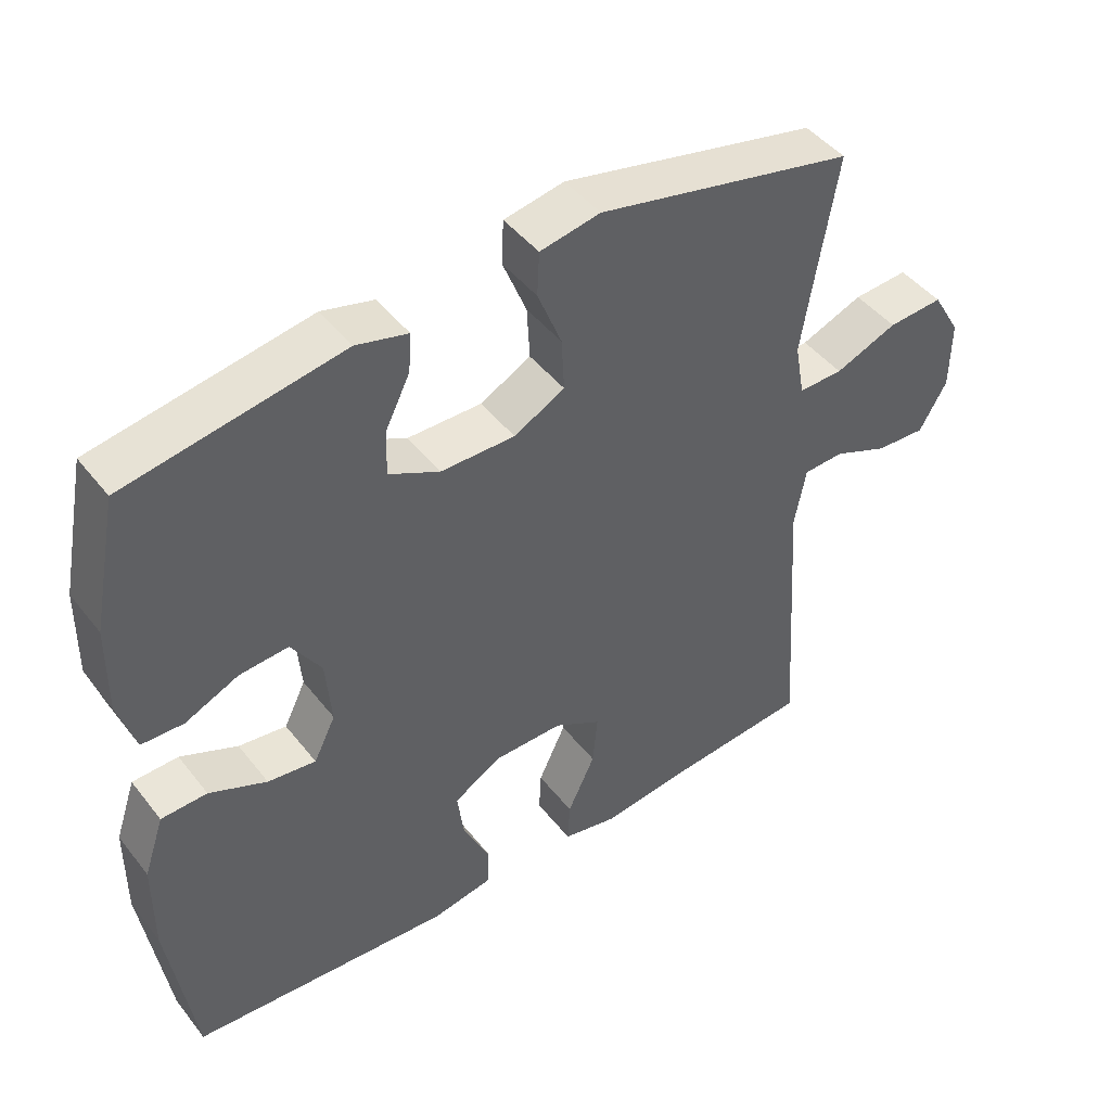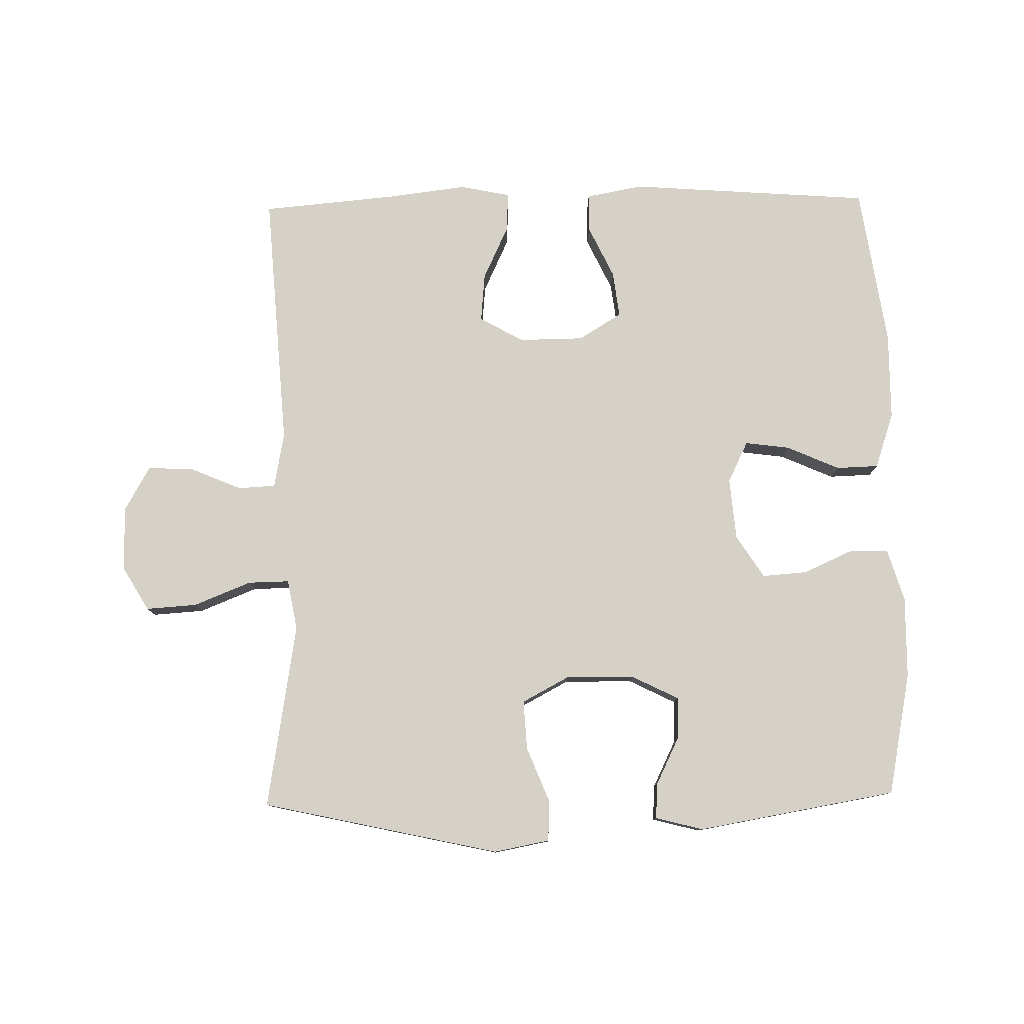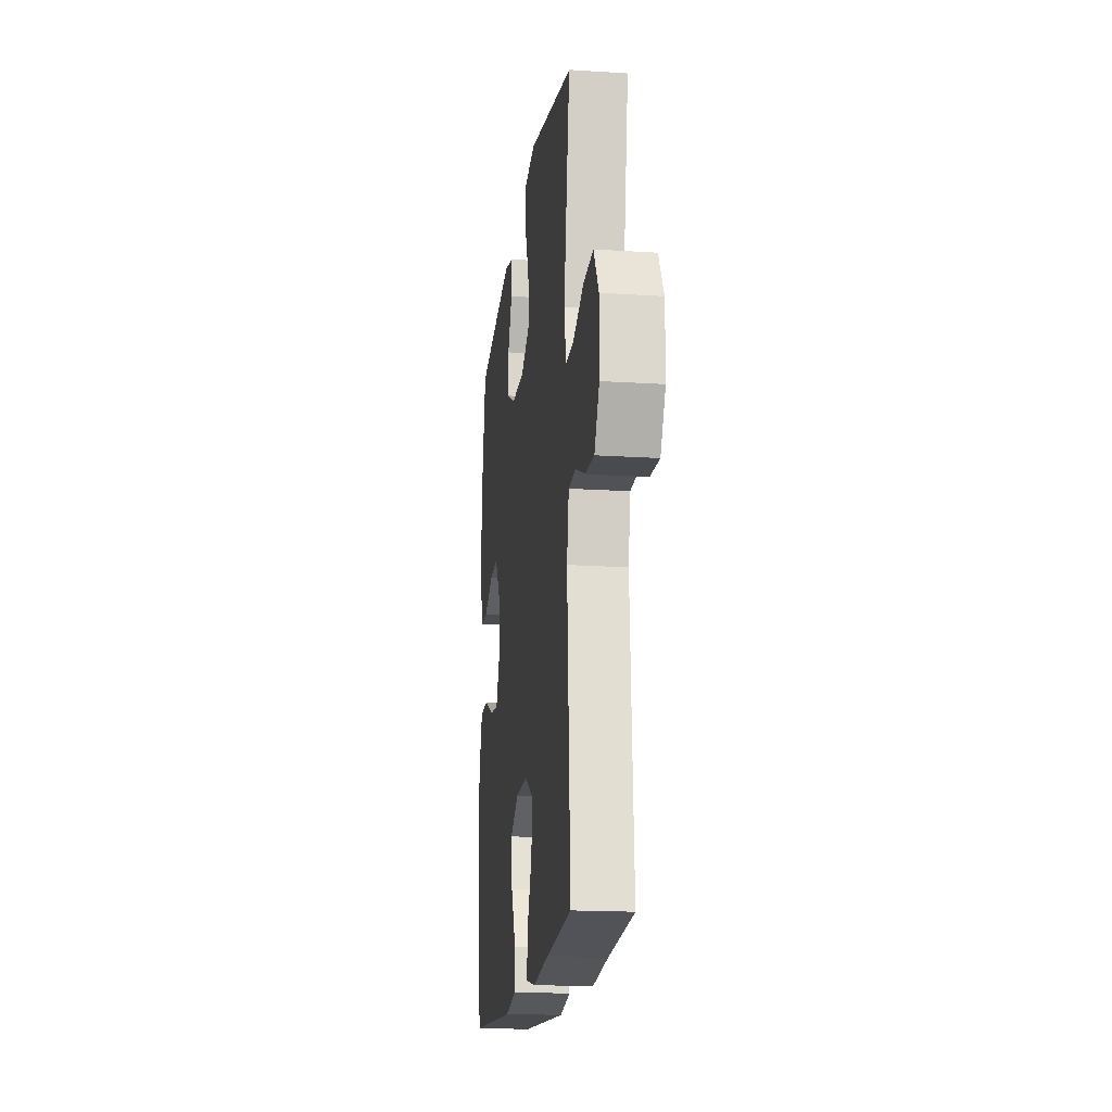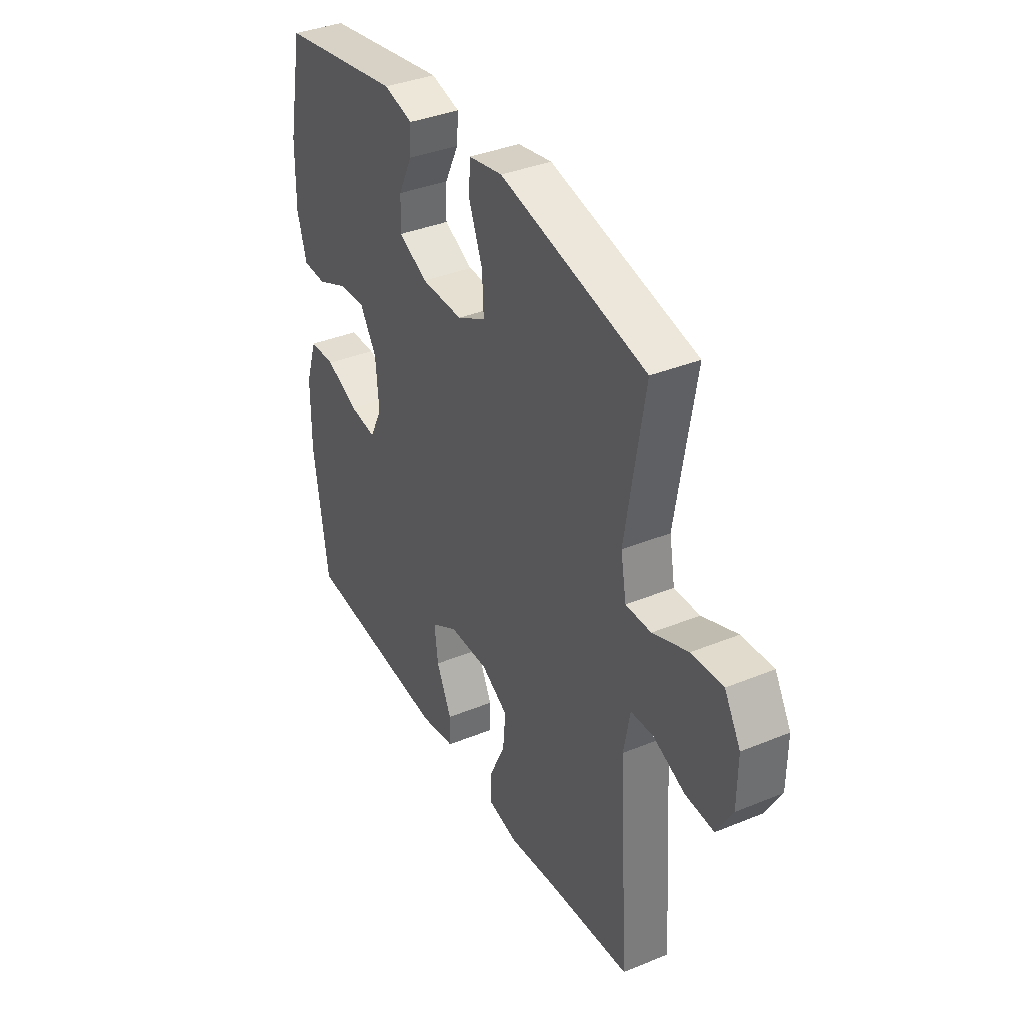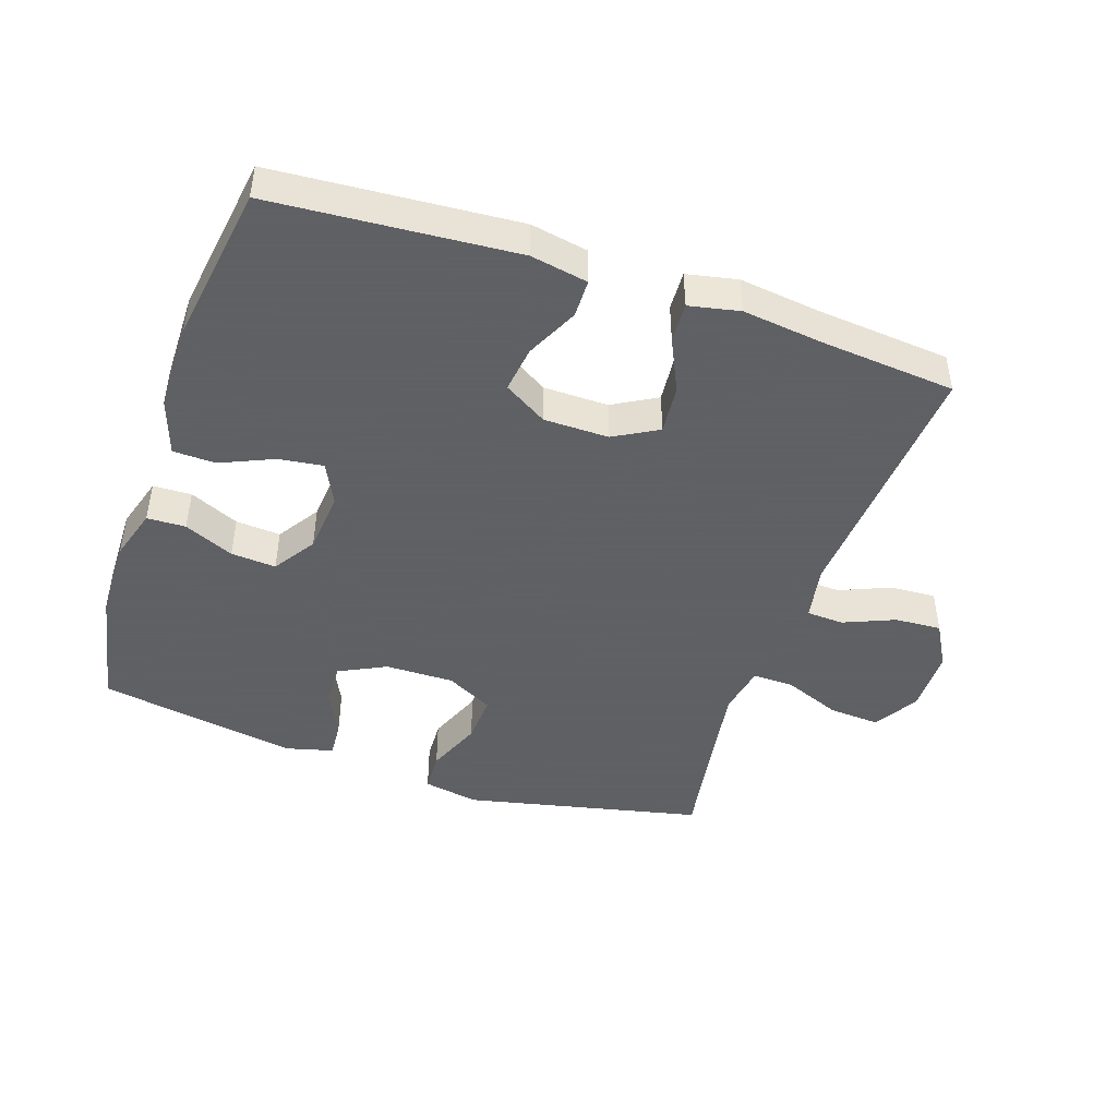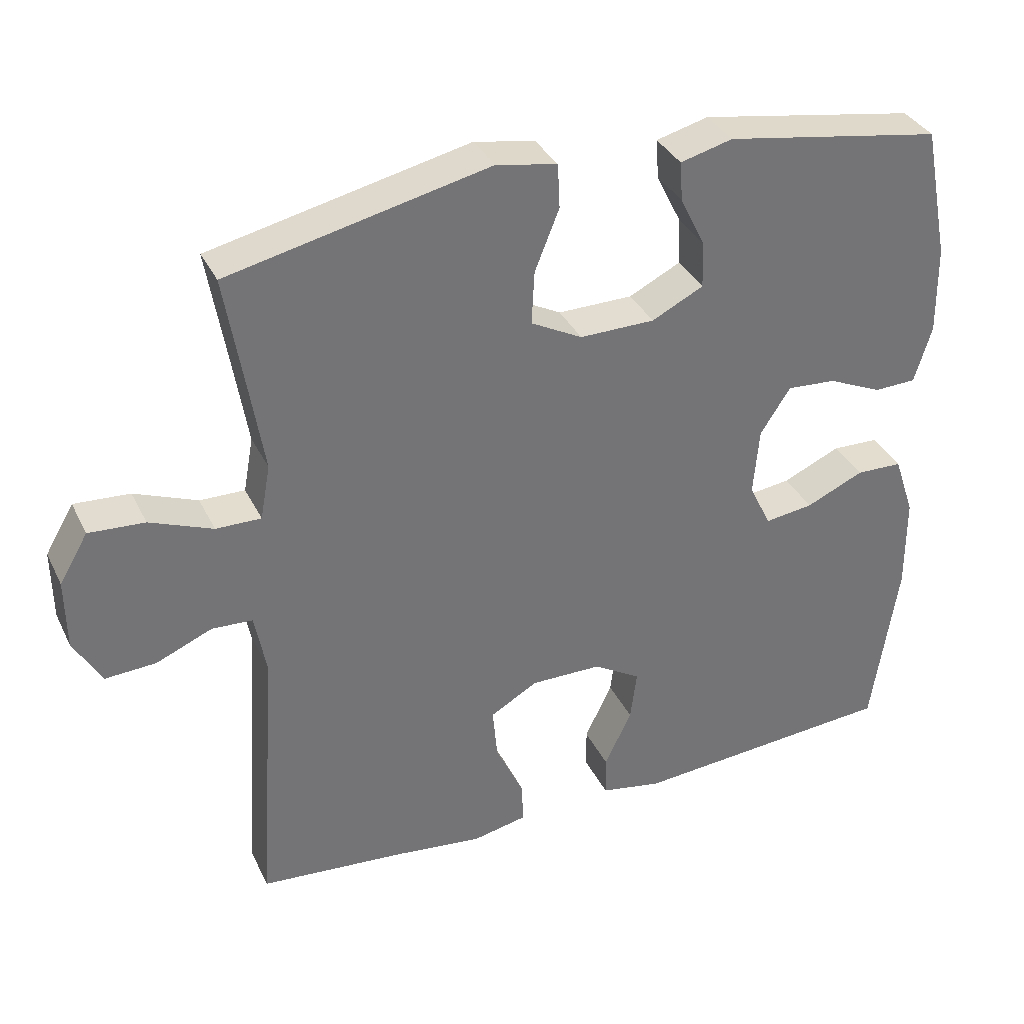
<metadata>
{"format":"obj","ext":"obj","renderer":"f3d","projection":"perspective","resolution":1024,"background":"white","views":[{"elev":45.7,"azim":144.3,"up":"+Z"},{"elev":79.2,"azim":-1.1,"up":"+Y"},{"elev":-17.6,"azim":-97.2,"up":"+Z"},{"elev":37.1,"azim":-117.8,"up":"+Z"},{"elev":-45.3,"azim":161.2,"up":"+Y"},{"elev":35.1,"azim":-23.3,"up":"+Z"}]}
</metadata>
<code>
v 0.5 0.07 -0.5
v 0.129 0.07 -0.528
v 0.042 0.07 -0.512
v 0.041 0.07 -0.454
v 0.079 0.07 -0.374
v 0.088 0.07 -0.303
v 0.022 0.07 -0.263
v -0.077 0.07 -0.262
v -0.144 0.07 -0.3
v -0.137 0.07 -0.374
v -0.098 0.07 -0.457
v -0.095 0.07 -0.517
v -0.172 0.07 -0.533
v -0.295 0.07 -0.518
v -0.5 0.07 -0.5
v -0.474 0.07 -0.106
v -0.49 0.07 -0.021
v -0.547 0.07 -0.018
v -0.625 0.07 -0.051
v -0.696 0.07 -0.055
v -0.735 0.07 0.013
v -0.736 0.07 0.112
v -0.696 0.07 0.18
v -0.618 0.07 0.175
v -0.53 0.07 0.14
v -0.467 0.07 0.139
v -0.453 0.07 0.216
v -0.473 0.07 0.339
v -0.5 0.07 0.5
v -0.136 0.07 0.581
v -0.051 0.07 0.565
v -0.048 0.07 0.503
v -0.082 0.07 0.418
v -0.086 0.07 0.343
v -0.014 0.07 0.305
v 0.091 0.07 0.306
v 0.163 0.07 0.342
v 0.161 0.07 0.407
v 0.126 0.07 0.478
v 0.122 0.07 0.533
v 0.195 0.07 0.552
v 0.5 0.07 0.5
v 0.537 0.07 0.313
v 0.539 0.07 0.188
v 0.515 0.07 0.108
v 0.456 0.07 0.106
v 0.38 0.07 0.14
v 0.311 0.07 0.145
v 0.269 0.07 0.08
v 0.261 0.07 -0.015
v 0.292 0.07 -0.078
v 0.36 0.07 -0.069
v 0.441 0.07 -0.033
v 0.506 0.07 -0.035
v 0.535 0.07 -0.121
v 0.536 0.07 -0.255
v 0.5 0 -0.5
v 0.129 0 -0.528
v 0.042 0 -0.512
v 0.041 0 -0.454
v 0.079 0 -0.374
v 0.088 0 -0.303
v 0.022 0 -0.263
v -0.077 0 -0.262
v -0.144 0 -0.3
v -0.137 0 -0.374
v -0.098 0 -0.457
v -0.095 0 -0.517
v -0.172 0 -0.533
v -0.295 0 -0.518
v -0.5 0 -0.5
v -0.474 0 -0.106
v -0.49 0 -0.021
v -0.547 0 -0.018
v -0.625 0 -0.051
v -0.696 0 -0.055
v -0.735 0 0.013
v -0.736 0 0.112
v -0.696 0 0.18
v -0.618 0 0.175
v -0.53 0 0.14
v -0.467 0 0.139
v -0.453 0 0.216
v -0.473 0 0.339
v -0.5 0 0.5
v -0.136 0 0.581
v -0.051 0 0.565
v -0.048 0 0.503
v -0.082 0 0.418
v -0.086 0 0.343
v -0.014 0 0.305
v 0.091 0 0.306
v 0.163 0 0.342
v 0.161 0 0.407
v 0.126 0 0.478
v 0.122 0 0.533
v 0.195 0 0.552
v 0.5 0 0.5
v 0.537 0 0.313
v 0.539 0 0.188
v 0.515 0 0.108
v 0.456 0 0.106
v 0.38 0 0.14
v 0.311 0 0.145
v 0.269 0 0.08
v 0.261 0 -0.015
v 0.292 0 -0.078
v 0.36 0 -0.069
v 0.441 0 -0.033
v 0.506 0 -0.035
v 0.535 0 -0.121
v 0.536 0 -0.255
f 52 53 54 55
f 51 52 55 56
f 44 45 46 47
f 44 47 48
f 43 44 48
f 42 43 48
f 41 42 48 49
f 38 39 40 41
f 37 38 41 49
f 30 31 32 33
f 28 29 30 33
f 27 28 33 34
f 26 27 34 35
f 22 23 24 25
f 22 25 26
f 21 22 26
f 18 19 20 21
f 17 18 21 26
f 16 17 26 35
f 14 15 16 35
f 10 11 12 13
f 9 10 13 14
f 2 3 4 5
f 2 5 6
f 51 56 1 2
f 50 51 2 6
f 36 37 49 50
f 36 50 6 7
f 9 14 35 36
f 8 9 36
f 7 8 36
f 111 110 109 108
f 112 111 108 107
f 103 102 101 100
f 104 103 100
f 104 100 99
f 104 99 98
f 105 104 98 97
f 97 96 95 94
f 105 97 94 93
f 89 88 87 86
f 89 86 85 84
f 90 89 84 83
f 91 90 83 82
f 81 80 79 78
f 82 81 78
f 82 78 77
f 77 76 75 74
f 82 77 74 73
f 91 82 73 72
f 91 72 71 70
f 69 68 67 66
f 70 69 66 65
f 61 60 59 58
f 62 61 58
f 58 57 112 107
f 62 58 107 106
f 106 105 93 92
f 63 62 106 92
f 92 91 70 65
f 92 65 64
f 92 64 63
f 1 57 58 2
f 2 58 59 3
f 3 59 60 4
f 4 60 61 5
f 5 61 62 6
f 6 62 63 7
f 7 63 64 8
f 8 64 65 9
f 9 65 66 10
f 10 66 67 11
f 11 67 68 12
f 12 68 69 13
f 13 69 70 14
f 14 70 71 15
f 15 71 72 16
f 16 72 73 17
f 17 73 74 18
f 18 74 75 19
f 19 75 76 20
f 20 76 77 21
f 21 77 78 22
f 22 78 79 23
f 23 79 80 24
f 24 80 81 25
f 25 81 82 26
f 26 82 83 27
f 27 83 84 28
f 28 84 85 29
f 29 85 86 30
f 30 86 87 31
f 31 87 88 32
f 32 88 89 33
f 33 89 90 34
f 34 90 91 35
f 35 91 92 36
f 36 92 93 37
f 37 93 94 38
f 38 94 95 39
f 39 95 96 40
f 40 96 97 41
f 41 97 98 42
f 42 98 99 43
f 43 99 100 44
f 44 100 101 45
f 45 101 102 46
f 46 102 103 47
f 47 103 104 48
f 48 104 105 49
f 49 105 106 50
f 50 106 107 51
f 51 107 108 52
f 52 108 109 53
f 53 109 110 54
f 54 110 111 55
f 55 111 112 56
f 56 112 57 1

</code>
